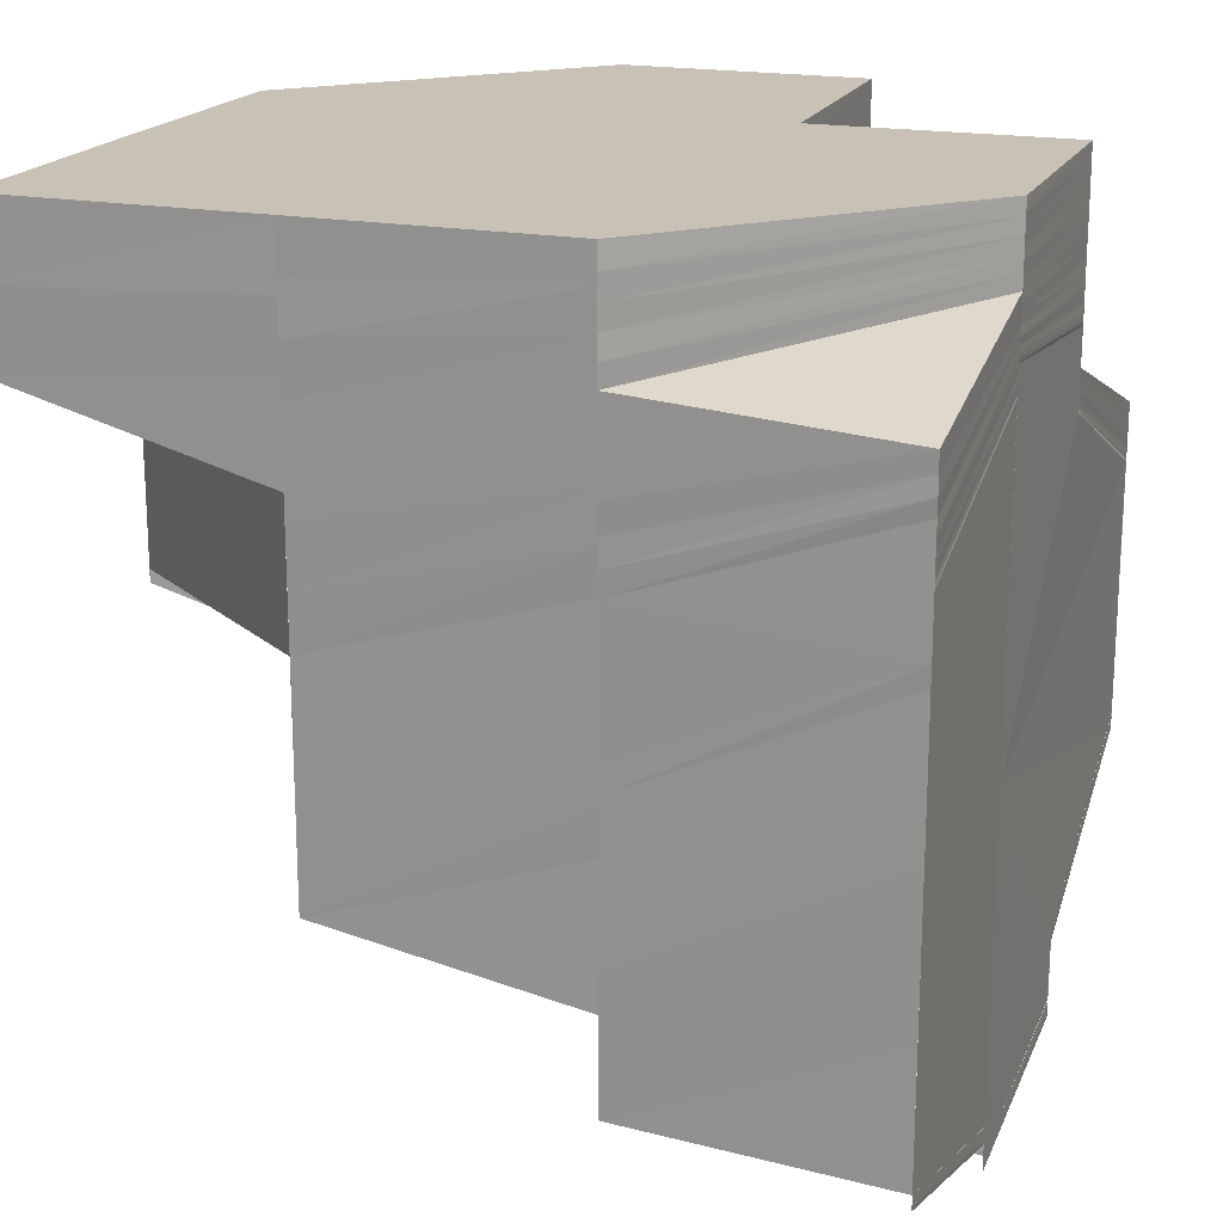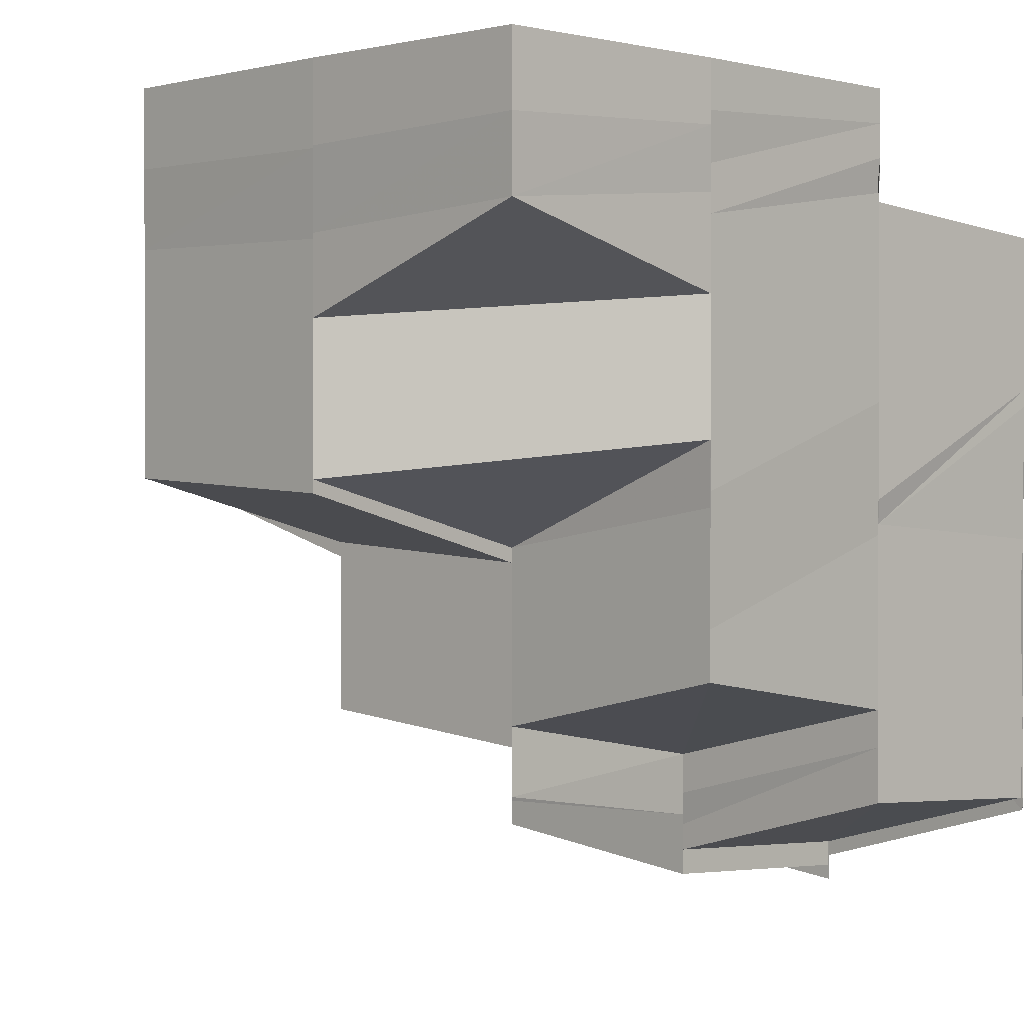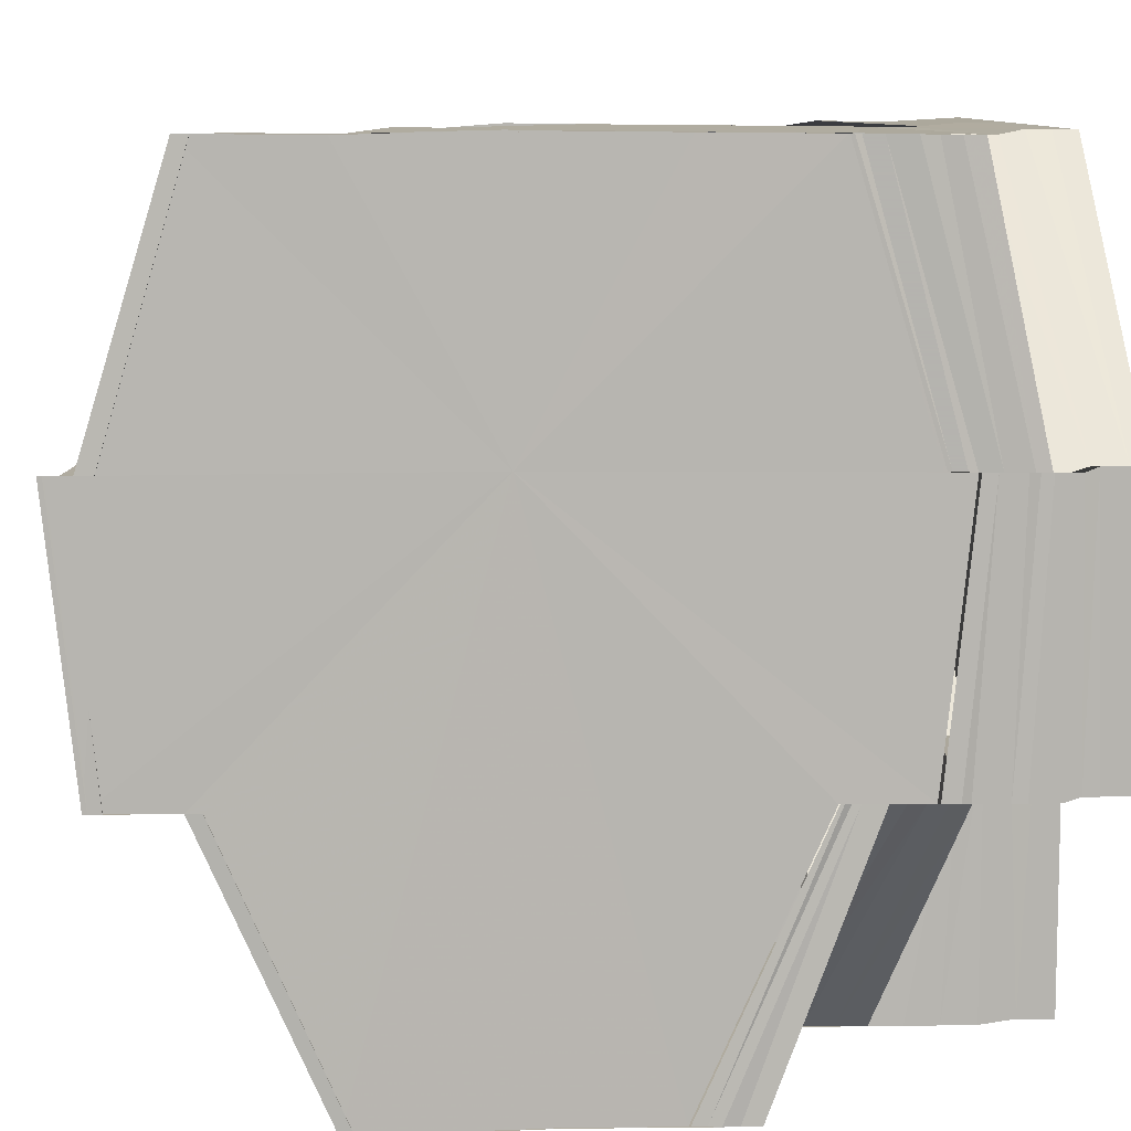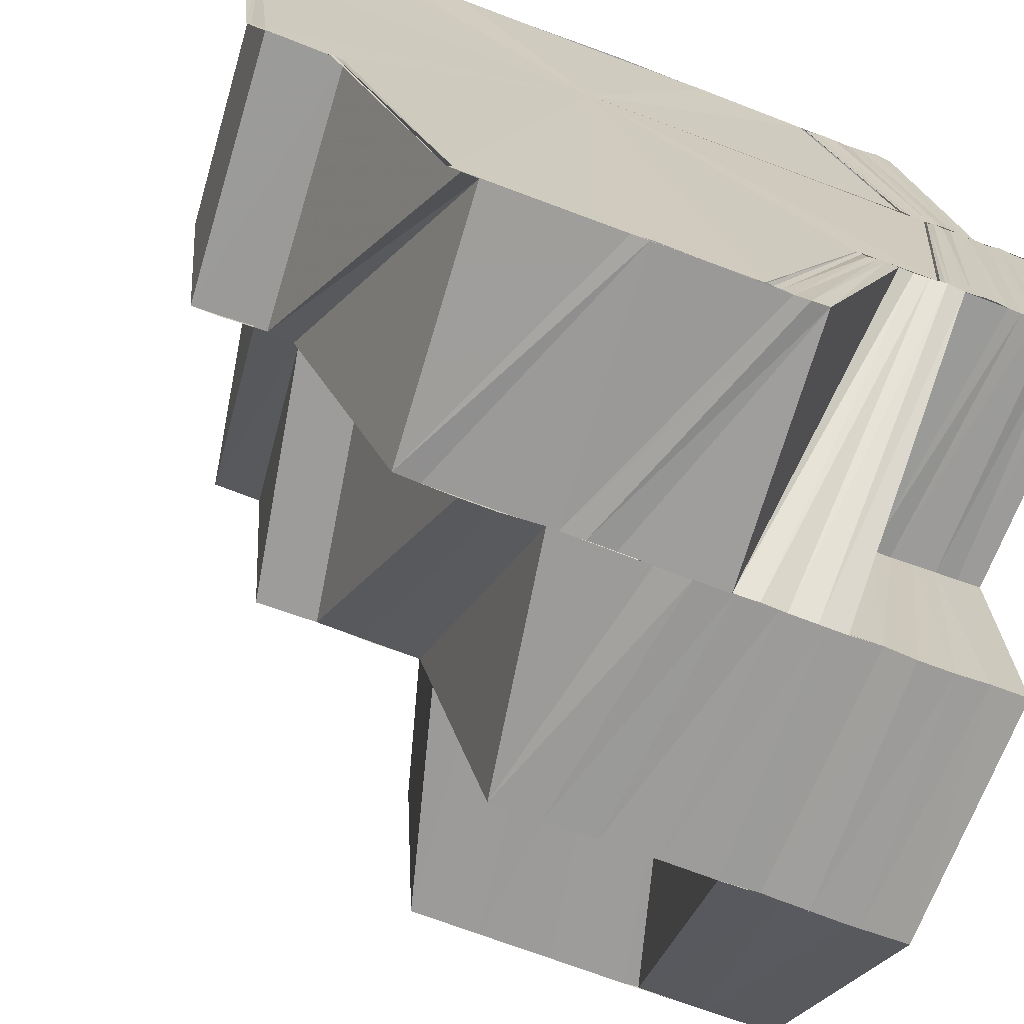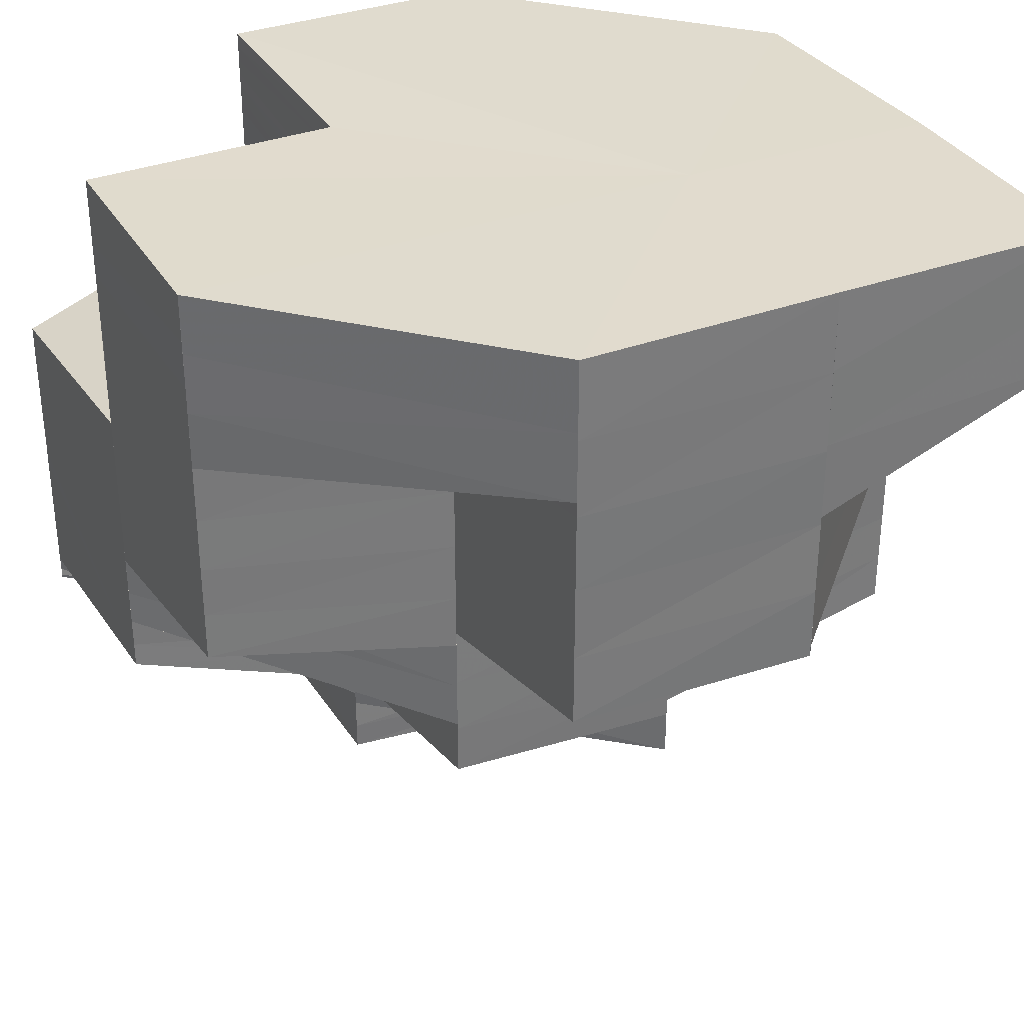
<metadata>
{"format":"obj","ext":"obj","renderer":"f3d","projection":"perspective","resolution":1024,"background":"white","views":[{"elev":19.0,"azim":-160.5,"up":"+Z"},{"elev":1.1,"azim":134.9,"up":"+Z"},{"elev":9.1,"azim":-93.9,"up":"+Y"},{"elev":-69.8,"azim":-110.7,"up":"+Y"},{"elev":33.7,"azim":63.0,"up":"+Z"}]}
</metadata>
<code>
o 7491
v 2231 1901 7.315
v 2231 1901 7.315
v 2231 1901 7.316
v 2231 1901 7.315
v 2231 1901 7.316
v 2231 1901 7.316
v 2231 1901 7.315
v 2231 1901 7.316
v 2231 1901 7.317
v 2231 1901 7.319
v 2231 1901 7.316
v 2231 1901 7.317
v 2231 1901 7.32
v 2231 1901 7.317
v 2231 1901 7.316
v 2231 1901 7.315
v 2231 1901 7.321
v 2231 1901 7.318
v 2231 1901 7.32
v 2231 1901 7.317
v 2231 1901 7.322
v 2231 1901 7.319
v 2231 1901 7.324
v 2231 1901 7.324
v 2231 1901 7.321
v 2231 1901 7.329
v 2231 1901 7.325
v 2231 1901 7.33
v 2231 1901 7.324
v 2231 1901 7.321
v 2231 1901 7.327
v 2231 1901 7.325
v 2231 1901 7.323
v 2231 1901 7.321
v 2231 1901 7.32
v 2231 1901 7.319
v 2231 1901 7.32
v 2231 1901 7.325
v 2231 1901 7.327
v 2231 1901 7.321
v 2231 1901 7.319
v 2231 1901 7.322
v 2231 1901 7.323
v 2231 1901 7.321
v 2231 1901 7.327
v 2231 1901 7.325
v 2231 1901 7.329
v 2231 1901 7.327
v 2231 1901 7.332
v 2231 1901 7.33
v 2231 1901 7.334
v 2231 1901 7.333
v 2231 1901 7.329
v 2231 1901 7.336
v 2231 1901 7.332
v 2231 1901 7.329
v 2231 1901 7.335
v 2231 1901 7.339
v 2231 1901 7.338
v 2231 1901 7.342
v 2231 1901 7.343
v 2231 1901 7.341
v 2231 1901 7.345
v 2231 1901 7.342
v 2231 1901 7.345
v 2231 1901 7.347
v 2231 1901 7.345
v 2231 1901 7.344
v 2231 1901 7.347
v 2231 1901 7.345
v 2231 1901 7.342
v 2231 1901 7.347
v 2231 1901 7.347
v 2231 1901 7.347
v 2231 1901 7.347
v 2231 1901 7.347
v 2231 1901 7.344
v 2231 1901 7.347
v 2231 1901 7.346
v 2231 1901 7.344
v 2231 1901 7.347
v 2231 1901 7.341
v 2231 1901 7.341
v 2231 1901 7.342
v 2231 1901 7.339
v 2231 1901 7.341
v 2231 1901 7.338
v 2231 1901 7.338
v 2231 1901 7.336
v 2231 1901 7.338
v 2231 1901 7.335
v 2231 1901 7.335
v 2231 1901 7.334
v 2231 1901 7.335
v 2231 1901 7.333
v 2231 1901 7.333
v 2231 1901 7.332
v 2231 1901 7.332
v 2231 1901 7.33
v 2231 1901 7.319
v 2231 1901 7.319
v 2231 1901 7.323
v 2231 1901 7.323
v 2231 1901 7.323
v 2231 1901 7.319
v 2231 1901 7.324
v 2231 1901 7.317
v 2231 1901 7.32
v 2231 1901 7.319
v 2231 1901 7.324
v 2231 1901 7.321
v 2231 1901 7.324
v 2231 1901 7.324
v 2231 1901 7.321
v 2231 1901 7.325
v 2231 1901 7.325
v 2231 1901 7.329
v 2231 1901 7.33
v 2231 1901 7.326
v 2231 1901 7.317
v 2231 1901 7.318
v 2231 1901 7.319
v 2231 1901 7.319
v 2231 1901 7.319
v 2231 1901 7.316
v 2231 1901 7.317
v 2231 1901 7.331
v 2231 1901 7.335
v 2231 1901 7.326
v 2231 1901 7.324
v 2231 1901 7.327
v 2231 1901 7.335
v 2231 1901 7.335
v 2231 1901 7.332
v 2231 1901 7.336
v 2231 1901 7.335
v 2231 1901 7.333
v 2231 1901 7.336
v 2231 1901 7.337
v 2231 1901 7.336
v 2231 1901 7.34
v 2231 1901 7.34
v 2231 1901 7.34
v 2231 1901 7.338
v 2231 1901 7.341
v 2231 1901 7.339
v 2231 1901 7.342
v 2231 1901 7.34
v 2231 1901 7.342
v 2231 1901 7.341
v 2231 1901 7.341
v 2231 1901 7.343
v 2231 1901 7.344
v 2231 1901 7.345
v 2231 1901 7.345
v 2231 1901 7.345
v 2231 1901 7.346
v 2231 1901 7.346
v 2231 1901 7.347
v 2231 1901 7.346
v 2231 1901 7.347
v 2231 1901 7.347
v 2231 1901 7.347
v 2231 1901 7.347
v 2231 1901 7.347
v 2231 1901 7.346
v 2231 1901 7.346
v 2231 1901 7.346
v 2231 1901 7.345
v 2231 1901 7.345
v 2231 1901 7.345
v 2231 1901 7.346
v 2231 1901 7.344
v 2231 1901 7.347
v 2231 1901 7.342
v 2231 1901 7.344
v 2231 1901 7.345
v 2231 1901 7.343
v 2231 1901 7.344
v 2231 1901 7.344
v 2231 1901 7.347
v 2231 1901 7.347
v 2231 1901 7.346
v 2231 1901 7.346
v 2231 1901 7.346
v 2231 1901 7.347
v 2231 1901 7.345
v 2231 1901 7.345
v 2231 1901 7.344
v 2231 1901 7.344
v 2231 1901 7.344
v 2231 1901 7.342
v 2231 1901 7.342
v 2231 1901 7.343
v 2231 1901 7.341
v 2231 1901 7.343
v 2231 1901 7.34
v 2231 1901 7.345
v 2231 1901 7.344
v 2231 1901 7.342
v 2231 1901 7.346
v 2231 1901 7.34
v 2231 1901 7.347
v 2231 1901 7.347
v 2231 1901 7.339
v 2231 1901 7.342
v 2231 1901 7.338
v 2231 1901 7.34
v 2231 1901 7.336
v 2231 1901 7.338
v 2231 1901 7.339
v 2231 1901 7.336
v 2231 1901 7.334
v 2231 1901 7.336
v 2231 1901 7.337
v 2231 1901 7.334
v 2231 1901 7.332
v 2231 1901 7.334
v 2231 1901 7.335
v 2231 1901 7.332
v 2231 1901 7.332
v 2231 1901 7.334
v 2231 1901 7.33
v 2231 1901 7.329
v 2231 1901 7.327
v 2231 1901 7.329
v 2231 1901 7.329
v 2231 1901 7.325
v 2231 1901 7.327
v 2231 1901 7.324
v 2231 1901 7.327
v 2231 1901 7.323
v 2231 1901 7.324
v 2231 1901 7.321
v 2231 1901 7.323
v 2231 1901 7.322
v 2231 1901 7.321
v 2231 1901 7.325
v 2231 1901 7.326
v 2231 1901 7.325
v 2231 1901 7.324
v 2231 1901 7.325
v 2231 1901 7.327
v 2231 1901 7.327
v 2231 1901 7.33
v 2231 1901 7.329
v 2231 1901 7.332
v 2231 1901 7.319
v 2231 1901 7.319
v 2231 1901 7.316
v 2231 1901 7.316
v 2231 1901 7.316
v 2231 1901 7.319
v 2231 1901 7.319
v 2231 1901 7.316
v 2231 1901 7.324
v 2231 1901 7.32
v 2231 1901 7.319
v 2231 1901 7.316
v 2231 1901 7.325
v 2231 1901 7.33
v 2231 1901 7.331
v 2231 1901 7.335
v 2231 1901 7.336
v 2231 1901 7.332
v 2231 1901 7.337
v 2231 1901 7.34
v 2231 1901 7.34
v 2231 1901 7.341
v 2231 1901 7.342
v 2231 1901 7.338
v 2231 1901 7.341
v 2231 1901 7.342
v 2231 1901 7.339
v 2231 1901 7.342
v 2231 1901 7.342
v 2231 1901 7.34
v 2231 1901 7.343
v 2231 1901 7.345
v 2231 1901 7.342
v 2231 1901 7.345
v 2231 1901 7.345
v 2231 1901 7.344
v 2231 1901 7.346
v 2231 1901 7.345
v 2231 1901 7.346
v 2231 1901 7.346
v 2231 1901 7.347
v 2231 1901 7.347
v 2231 1901 7.347
v 2231 1901 7.347
v 2231 1901 7.347
v 2231 1901 7.347
v 2231 1901 7.347
v 2231 1901 7.345
v 2231 1901 7.346
v 2231 1901 7.346
v 2231 1901 7.346
v 2231 1901 7.346
v 2231 1901 7.346
v 2231 1901 7.345
v 2231 1901 7.345
v 2231 1901 7.345
v 2231 1901 7.345
v 2231 1901 7.344
v 2231 1901 7.344
v 2231 1901 7.344
v 2231 1901 7.344
v 2231 1901 7.343
v 2231 1901 7.344
v 2231 1901 7.343
v 2231 1901 7.343
v 2231 1901 7.342
v 2231 1901 7.343
v 2231 1901 7.342
v 2231 1901 7.343
v 2231 1901 7.342
v 2231 1901 7.343
v 2231 1901 7.342
v 2231 1901 7.342
v 2231 1901 7.341
v 2231 1901 7.334
v 2231 1901 7.334
v 2231 1901 7.338
v 2231 1901 7.338
v 2231 1901 7.334
v 2231 1901 7.339
v 2231 1901 7.339
v 2231 1901 7.335
v 2231 1901 7.335
v 2231 1901 7.339
v 2231 1901 7.336
v 2231 1901 7.34
v 2231 1901 7.341
v 2231 1901 7.338
v 2231 1901 7.338
v 2231 1901 7.342
v 2231 1901 7.339
v 2231 1901 7.342
v 2231 1901 7.339
v 2231 1901 7.342
v 2231 1901 7.339
v 2231 1901 7.342
v 2231 1901 7.34
v 2231 1901 7.343
v 2231 1901 7.343
v 2231 1901 7.341
v 2231 1901 7.34
v 2231 1901 7.344
v 2231 1901 7.342
v 2231 1901 7.344
v 2231 1901 7.342
v 2231 1901 7.345
v 2231 1901 7.315
v 2231 1901 7.316
v 2231 1901 7.316
v 2231 1901 7.317
v 2231 1901 7.316
v 2231 1901 7.319
v 2231 1901 7.32
v 2231 1901 7.319
v 2231 1901 7.335
v 2231 1901 7.332
v 2231 1901 7.337
v 2231 1901 7.334
v 2231 1901 7.339
v 2231 1901 7.336
v 2231 1901 7.34
v 2231 1901 7.338
v 2231 1901 7.342
v 2231 1901 7.344
v 2231 1901 7.344
v 2231 1901 7.346
v 2231 1901 7.347
v 2231 1901 7.329
v 2231 1901 7.332
v 2231 1901 7.332
v 2231 1901 7.33
v 2231 1901 7.333
v 2231 1901 7.334
v 2231 1901 7.332
v 2231 1901 7.335
v 2231 1901 7.334
v 2231 1901 7.336
v 2231 1901 7.338
v 2231 1901 7.336
v 2231 1901 7.338
v 2231 1901 7.341
v 2231 1901 7.339
v 2231 1901 7.34
v 2231 1901 7.342
v 2231 1901 7.343
v 2231 1901 7.345
v 2231 1901 7.347
v 2231 1901 7.315
v 2231 1901 7.316
v 2231 1901 7.328
v 2231 1901 7.319
v 2231 1901 7.316
v 2231 1901 7.319
v 2231 1901 7.319
v 2231 1901 7.323
v 2231 1901 7.323
v 2231 1901 7.319
v 2231 1901 7.328
v 2231 1901 7.334
v 2231 1901 7.338
v 2231 1901 7.341
v 2231 1901 7.341
v 2231 1901 7.342
v 2231 1901 7.338
v 2231 1901 7.334
v 2231 1901 7.328
f 1 2 3
f 2 4 5
f 2 5 6
f 7 8 5
f 8 9 10
f 11 12 4
f 13 14 11
f 12 15 16
f 17 18 12
f 19 17 20
f 17 21 18
f 21 22 18
f 21 23 22
f 24 25 22
f 26 27 23
f 26 28 27
f 29 27 30
f 28 31 32
f 27 33 34
f 34 35 36
f 34 33 37
f 38 39 33
f 37 40 41
f 37 42 40
f 42 43 44
f 45 46 33
f 45 47 46
f 47 48 46
f 47 49 48
f 49 50 48
f 49 51 50
f 51 52 50
f 50 52 53
f 51 54 52
f 52 55 56
f 54 57 52
f 54 58 57
f 58 59 57
f 58 60 59
f 61 60 58
f 60 62 59
f 61 63 60
f 64 65 62
f 63 66 67
f 67 68 62
f 65 69 68
f 63 70 71
f 69 72 68
f 73 74 70
f 69 72 75
f 73 69 75
f 72 76 75
f 72 76 77
f 78 73 75
f 78 73 79
f 80 81 77
f 80 77 82
f 83 80 82
f 82 84 85
f 83 86 87
f 88 85 89
f 90 83 88
f 90 87 91
f 92 89 93
f 94 90 92
f 94 91 95
f 96 93 97
f 98 94 96
f 98 95 99
f 100 101 102
f 101 103 104
f 101 10 103
f 105 106 103
f 107 108 10
f 109 108 110
f 108 111 112
f 108 112 113
f 114 115 112
f 112 116 117
f 116 118 117
f 115 119 118
f 120 121 107
f 120 122 121
f 123 124 121
f 125 120 126
f 118 127 128
f 129 127 118
f 130 131 129
f 127 132 133
f 134 135 132
f 127 134 136
f 134 137 138
f 137 139 138
f 140 139 141
f 139 142 143
f 139 144 142
f 144 145 142
f 144 146 145
f 146 147 145
f 146 148 147
f 148 149 147
f 148 150 149
f 151 152 149
f 152 153 154
f 153 155 156
f 155 157 158
f 157 159 160
f 159 161 162
f 161 163 164
f 165 164 166
f 167 166 168
f 169 168 170
f 171 172 167
f 173 171 169
f 172 174 165
f 175 173 176
f 176 170 177
f 178 177 179
f 149 178 180
f 174 181 182
f 183 182 184
f 185 186 183
f 187 184 188
f 189 185 187
f 190 188 191
f 192 189 190
f 193 191 194
f 195 193 196
f 197 192 193
f 189 198 199
f 192 199 200
f 185 201 198
f 202 192 197
f 203 204 201
f 205 206 202
f 207 208 197
f 209 205 210
f 210 197 211
f 212 207 211
f 213 209 214
f 214 211 215
f 216 212 215
f 217 213 218
f 218 215 219
f 220 216 219
f 221 219 222
f 223 221 222
f 224 220 223
f 225 226 223
f 225 223 227
f 228 225 227
f 228 227 229
f 230 228 231
f 232 228 233
f 234 235 233
f 236 233 129
f 237 236 238
f 236 239 240
f 42 241 232
f 241 242 232
f 241 243 242
f 243 244 242
f 243 53 244
f 53 245 244
f 246 247 245
f 248 249 250
f 249 251 252
f 249 253 251
f 254 255 251
f 256 257 253
f 258 257 259
f 256 260 257
f 261 260 256
f 261 262 260
f 263 262 261
f 263 264 262
f 264 265 262
f 264 266 265
f 267 266 264
f 268 269 266
f 269 270 271
f 272 271 266
f 270 273 274
f 275 274 271
f 276 277 274
f 276 278 277
f 279 278 280
f 281 282 278
f 282 283 278
f 282 284 283
f 284 285 283
f 284 286 285
f 286 287 285
f 286 288 287
f 288 289 287
f 288 290 289
f 291 78 289
f 291 78 75
f 292 291 75
f 292 291 293
f 294 292 293
f 161 292 75
f 174 161 75
f 203 174 75
f 76 203 75
f 76 203 295
f 162 293 296
f 297 294 296
f 160 296 298
f 299 297 298
f 158 298 300
f 301 299 300
f 156 300 302
f 303 301 302
f 154 302 304
f 305 303 304
f 180 304 306
f 307 180 306
f 307 306 308
f 309 307 308
f 309 308 310
f 311 309 310
f 311 310 312
f 313 311 312
f 313 312 314
f 315 313 314
f 315 314 316
f 317 315 316
f 317 316 318
f 319 317 318
f 319 318 320
f 321 319 320
f 322 323 324
f 323 325 324
f 323 326 325
f 326 327 325
f 326 128 327
f 128 328 327
f 329 330 328
f 136 331 328
f 330 332 331
f 332 333 331
f 334 335 336
f 334 337 335
f 337 338 335
f 337 339 338
f 339 340 338
f 339 341 340
f 341 342 340
f 341 343 342
f 343 344 342
f 343 345 344
f 345 267 344
f 345 346 267
f 346 347 348
f 346 349 272
f 349 350 347
f 349 351 275
f 351 352 350
f 351 353 352
f 354 355 356
f 355 357 358
f 359 360 361
f 362 363 28
f 28 363 45
f 362 364 363
f 364 365 363
f 364 366 365
f 366 367 365
f 366 368 367
f 368 369 367
f 368 370 369
f 371 370 368
f 371 285 370
f 285 372 370
f 285 373 372
f 373 79 372
f 373 374 79
f 375 376 377
f 378 379 376
f 376 380 381
f 379 382 383
f 383 384 380
f 382 385 386
f 386 387 384
f 385 388 389
f 389 390 387
f 391 392 202
f 391 393 392
f 393 295 392
f 393 394 295
f 395 396 397
f 398 399 397
f 6 400 397
f 401 402 397
f 403 404 397
f 405 403 397
f 406 405 397
f 407 406 397
f 408 407 397
f 409 410 397
f 411 409 397
f 412 411 397
f 413 412 397
f 104 413 397

</code>
